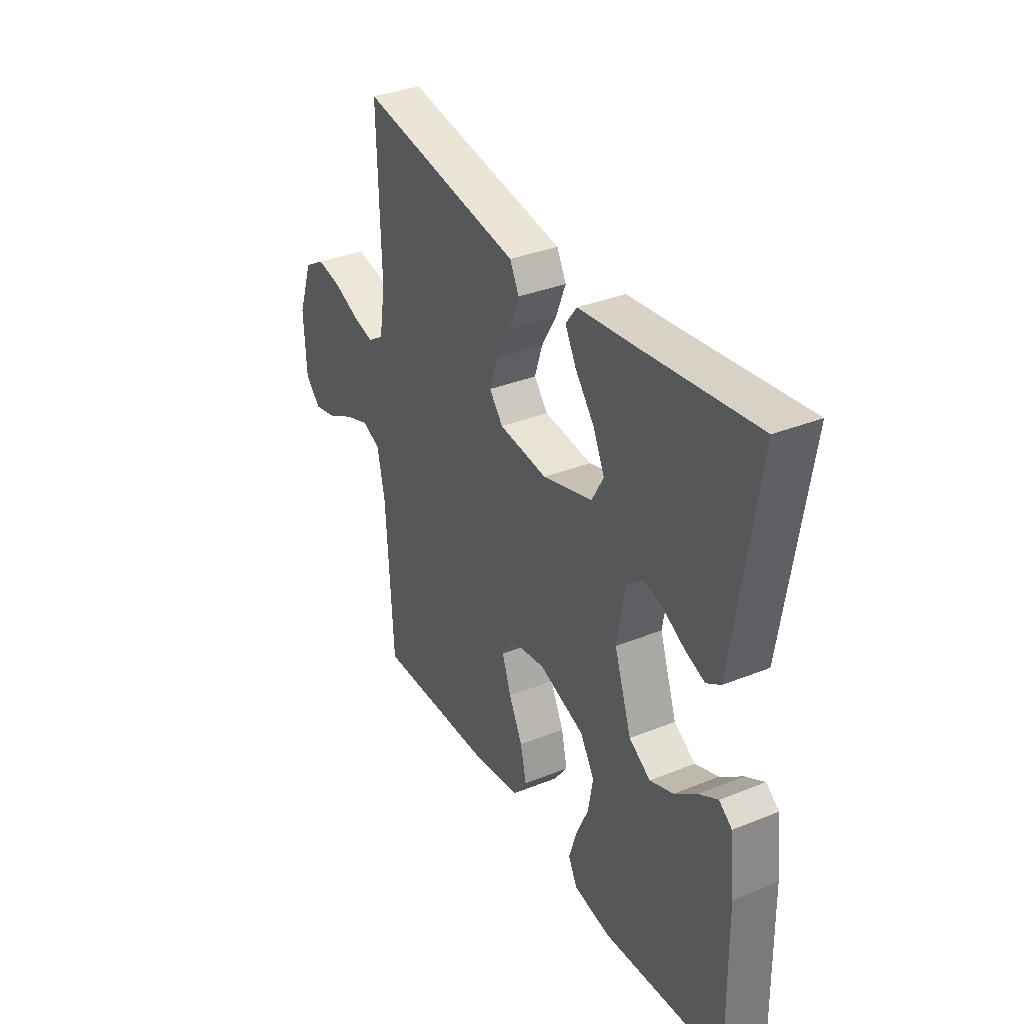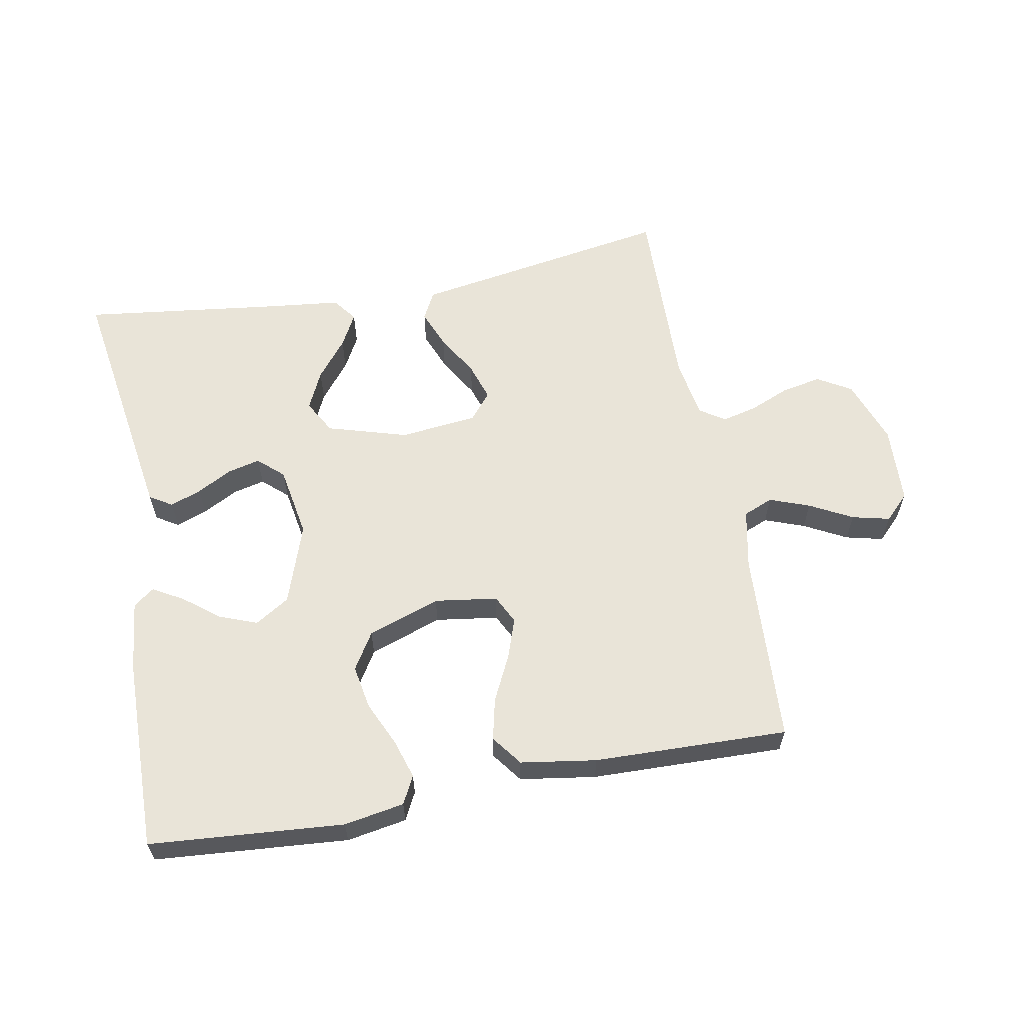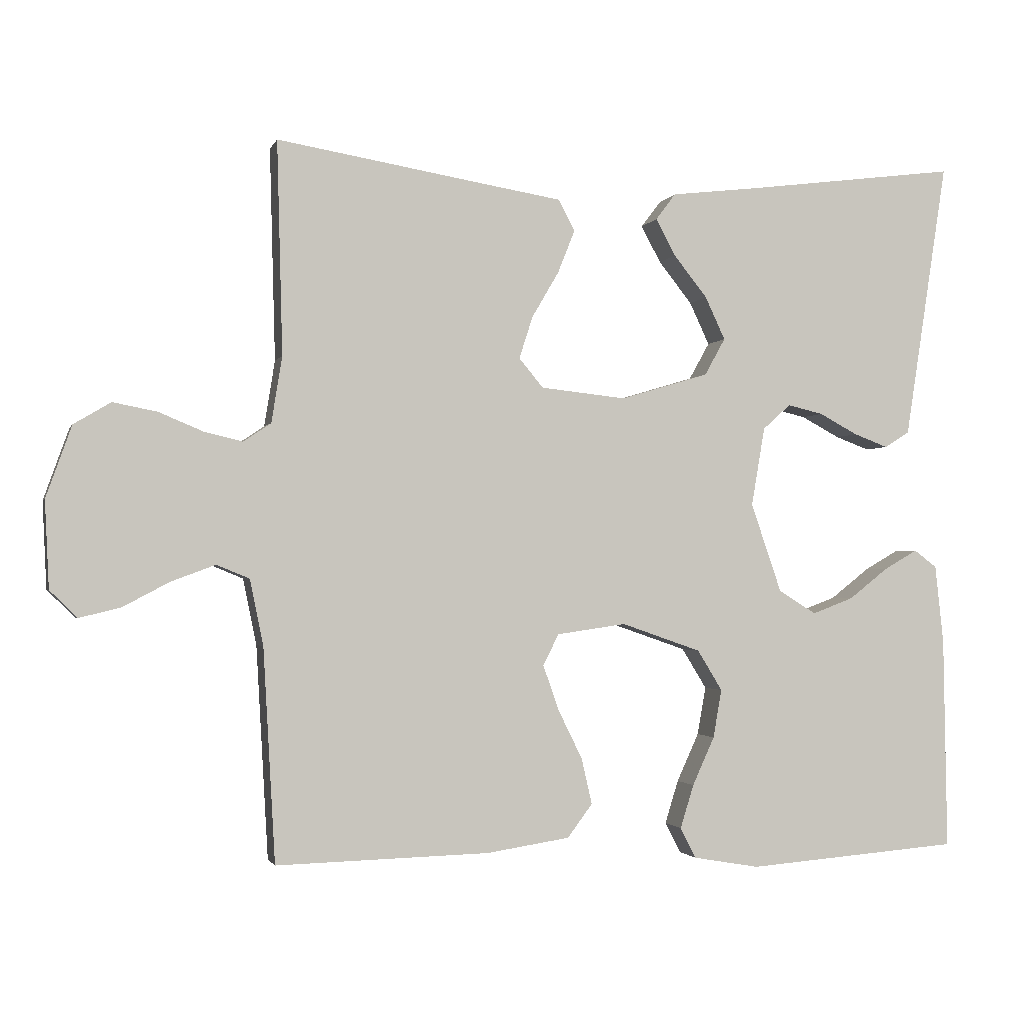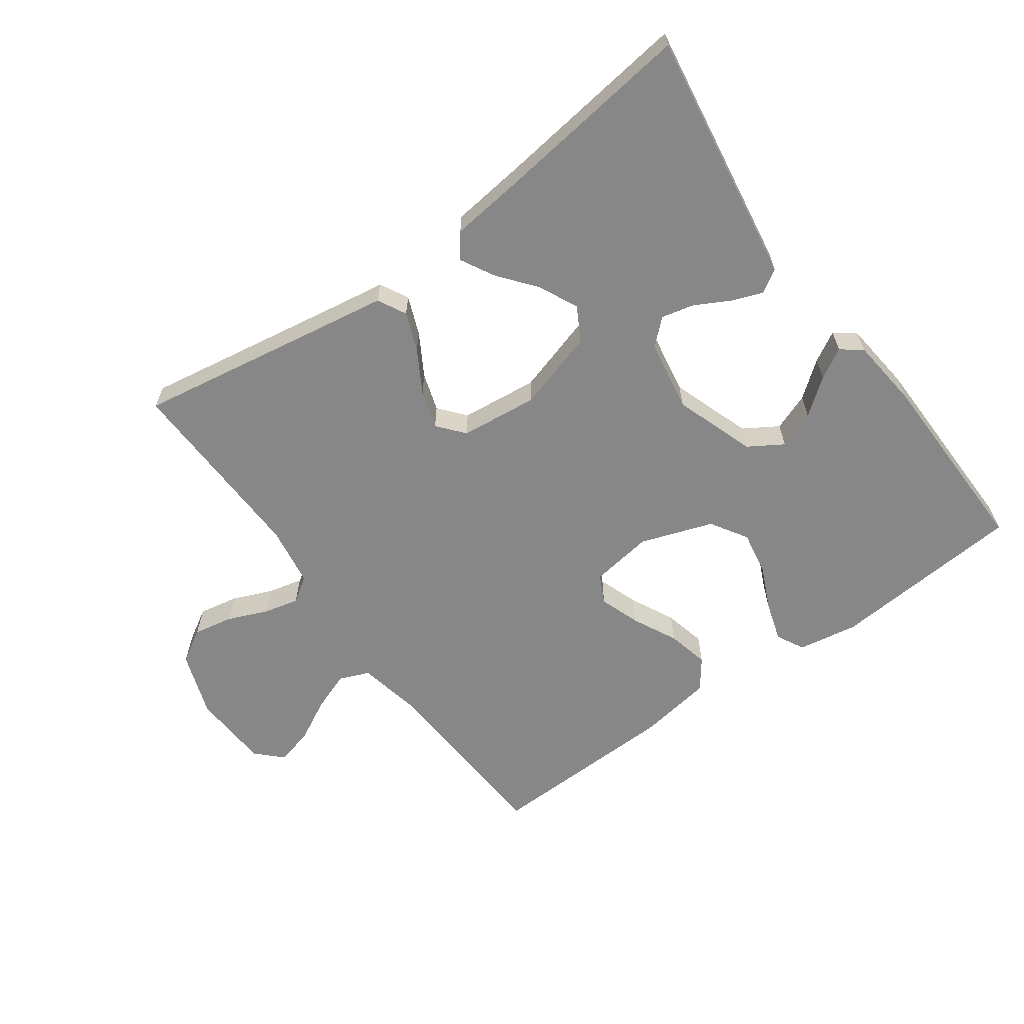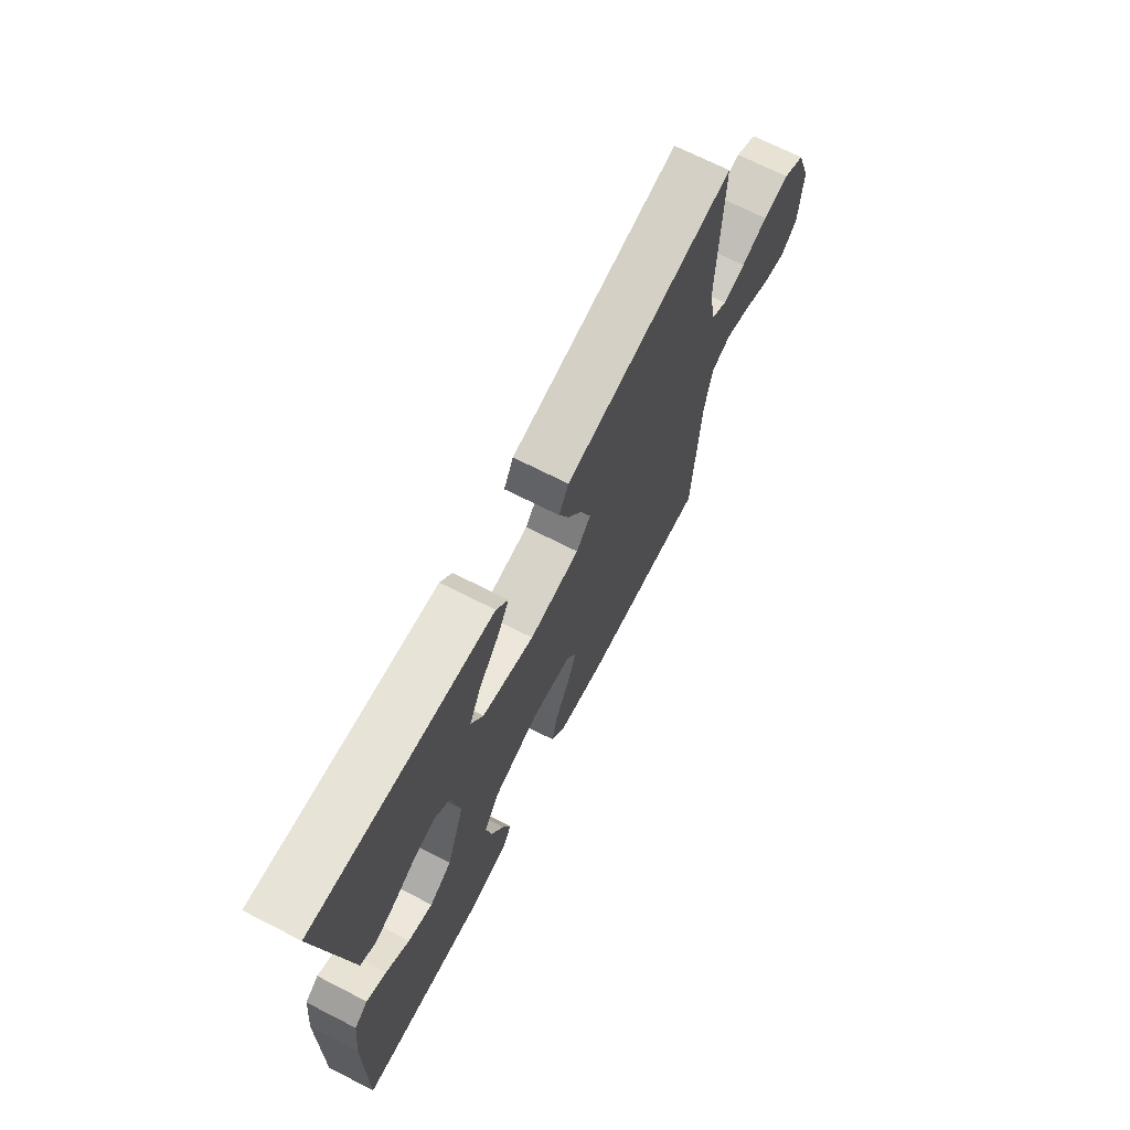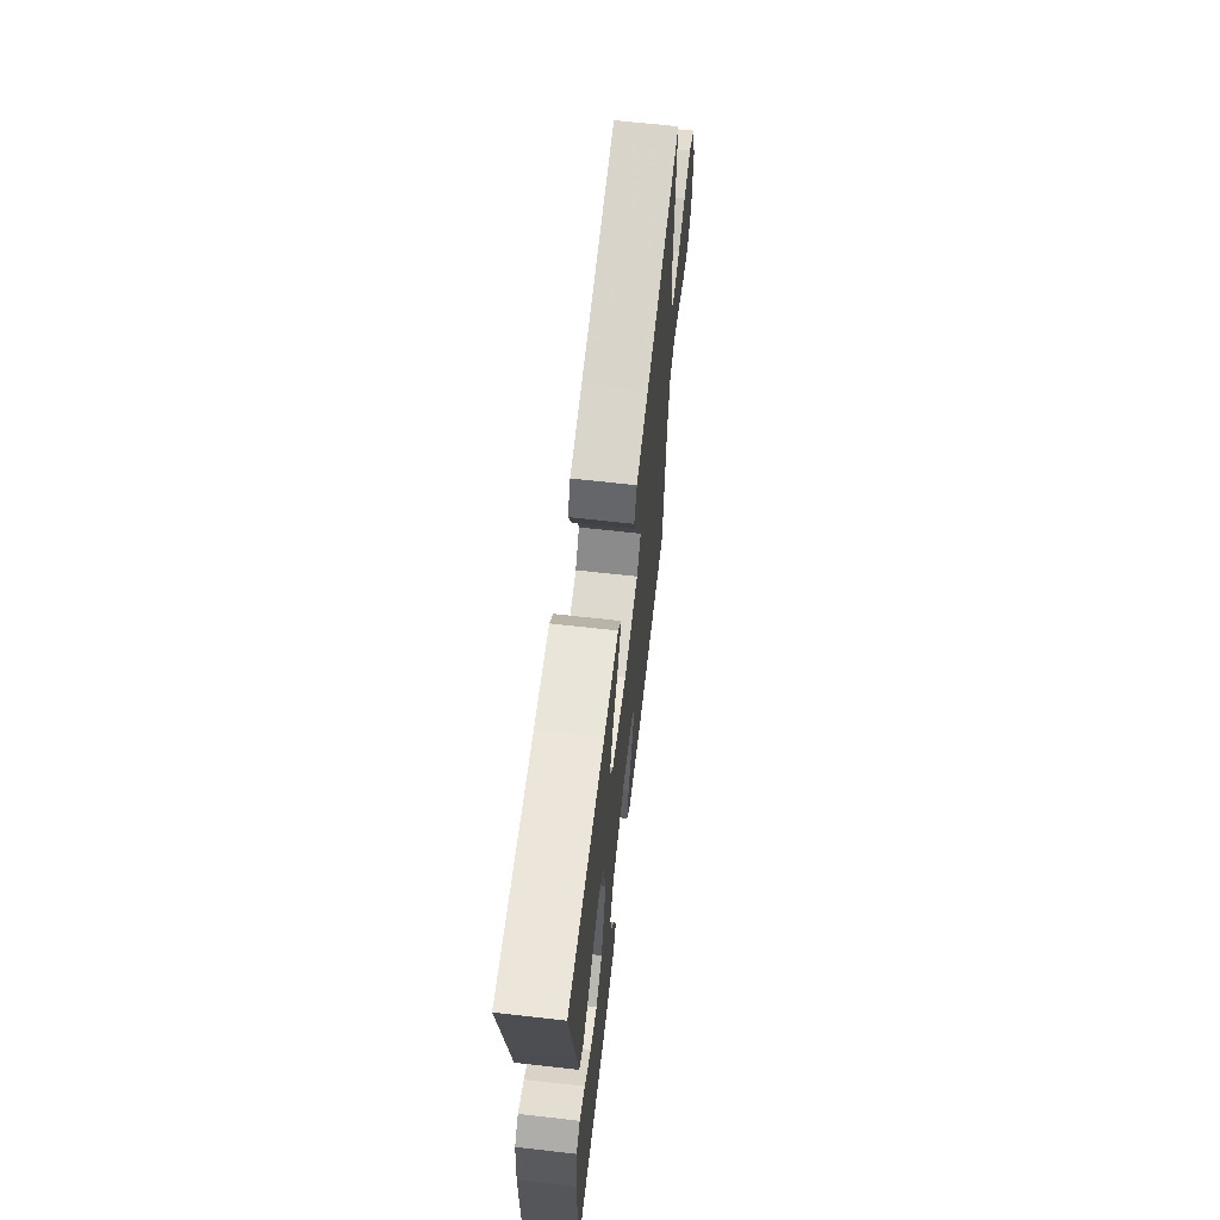
<metadata>
{"format":"obj","ext":"obj","renderer":"f3d","projection":"perspective","resolution":1024,"background":"white","views":[{"elev":34.6,"azim":61.7,"up":"+Z"},{"elev":60.5,"azim":169.4,"up":"+Y"},{"elev":-1.6,"azim":-14.3,"up":"+Z"},{"elev":-62.3,"azim":35.9,"up":"+Y"},{"elev":69.5,"azim":117.1,"up":"+Z"},{"elev":65.1,"azim":96.5,"up":"+Z"}]}
</metadata>
<code>
v 0.5 0.07 0.5
v 0.454 0.07 0.2
v 0.44 0.07 0.109
v 0.405 0.07 0.087
v 0.357 0.07 0.105
v 0.303 0.07 0.134
v 0.253 0.07 0.146
v 0.214 0.07 0.111
v 0.195 0.07 0
v 0.238 0.07 -0.125
v 0.291 0.07 -0.158
v 0.349 0.07 -0.136
v 0.404 0.07 -0.093
v 0.451 0.07 -0.066
v 0.483 0.07 -0.09
v 0.495 0.07 -0.2
v 0.5 0.07 -0.5
v 0.2 0.07 -0.524
v 0.107 0.07 -0.508
v 0.085 0.07 -0.465
v 0.104 0.07 -0.404
v 0.135 0.07 -0.336
v 0.147 0.07 -0.268
v 0.112 0.07 -0.211
v 0 0.07 -0.172
v -0.097 0.07 -0.186
v -0.119 0.07 -0.23
v -0.097 0.07 -0.293
v -0.063 0.07 -0.362
v -0.048 0.07 -0.427
v -0.083 0.07 -0.474
v -0.2 0.07 -0.492
v -0.5 0.07 -0.5
v -0.517 0.07 -0.2
v -0.536 0.07 -0.107
v -0.582 0.07 -0.088
v -0.644 0.07 -0.111
v -0.71 0.07 -0.146
v -0.768 0.07 -0.16
v -0.806 0.07 -0.122
v -0.812 0.07 0
v -0.776 0.07 0.101
v -0.724 0.07 0.132
v -0.662 0.07 0.12
v -0.6 0.07 0.094
v -0.546 0.07 0.081
v -0.507 0.07 0.107
v -0.492 0.07 0.2
v -0.5 0.07 0.5
v -0.2 0.07 0.45
v -0.096 0.07 0.433
v -0.073 0.07 0.389
v -0.097 0.07 0.329
v -0.135 0.07 0.264
v -0.154 0.07 0.205
v -0.12 0.07 0.164
v 0 0.07 0.151
v 0.124 0.07 0.188
v 0.153 0.07 0.24
v 0.125 0.07 0.3
v 0.078 0.07 0.359
v 0.05 0.07 0.411
v 0.078 0.07 0.448
v 0.2 0.07 0.462
v 0.5 0 0.5
v 0.454 0 0.2
v 0.44 0 0.109
v 0.405 0 0.087
v 0.357 0 0.105
v 0.303 0 0.134
v 0.253 0 0.146
v 0.214 0 0.111
v 0.195 0 0
v 0.238 0 -0.125
v 0.291 0 -0.158
v 0.349 0 -0.136
v 0.404 0 -0.093
v 0.451 0 -0.066
v 0.483 0 -0.09
v 0.495 0 -0.2
v 0.5 0 -0.5
v 0.2 0 -0.524
v 0.107 0 -0.508
v 0.085 0 -0.465
v 0.104 0 -0.404
v 0.135 0 -0.336
v 0.147 0 -0.268
v 0.112 0 -0.211
v 0 0 -0.172
v -0.097 0 -0.186
v -0.119 0 -0.23
v -0.097 0 -0.293
v -0.063 0 -0.362
v -0.048 0 -0.427
v -0.083 0 -0.474
v -0.2 0 -0.492
v -0.5 0 -0.5
v -0.517 0 -0.2
v -0.536 0 -0.107
v -0.582 0 -0.088
v -0.644 0 -0.111
v -0.71 0 -0.146
v -0.768 0 -0.16
v -0.806 0 -0.122
v -0.812 0 0
v -0.776 0 0.101
v -0.724 0 0.132
v -0.662 0 0.12
v -0.6 0 0.094
v -0.546 0 0.081
v -0.507 0 0.107
v -0.492 0 0.2
v -0.5 0 0.5
v -0.2 0 0.45
v -0.096 0 0.433
v -0.073 0 0.389
v -0.097 0 0.329
v -0.135 0 0.264
v -0.154 0 0.205
v -0.12 0 0.164
v 0 0 0.151
v 0.124 0 0.188
v 0.153 0 0.24
v 0.125 0 0.3
v 0.078 0 0.359
v 0.05 0 0.411
v 0.078 0 0.448
v 0.2 0 0.462
f 62 63 64
f 61 62 64
f 60 61 64
f 4 5 6
f 3 4 6
f 2 3 6
f 1 2 6
f 64 1 6
f 60 64 6
f 59 60 6
f 58 59 6 7
f 57 58 7 8
f 56 57 8 9
f 52 53 54
f 51 52 54
f 50 51 54
f 50 54 55
f 49 50 55
f 48 49 55
f 47 48 55 56
f 43 44 45
f 42 43 45
f 41 42 45
f 40 41 45
f 39 40 45
f 38 39 45
f 37 38 45
f 36 37 45 46
f 56 9 10
f 47 56 10
f 46 47 10
f 36 46 10
f 35 36 10
f 32 33 34
f 31 32 34
f 30 31 34
f 29 30 34
f 28 29 34
f 20 21 22
f 19 20 22
f 18 19 22
f 17 18 22
f 16 17 22
f 15 16 22
f 14 15 22
f 13 14 22
f 12 13 22
f 11 12 22 23
f 10 11 23 24
f 27 28 34 35
f 26 27 35
f 25 26 35 10
f 10 24 25
f 128 127 126
f 128 126 125
f 128 125 124
f 70 69 68
f 70 68 67
f 70 67 66
f 70 66 65
f 70 65 128
f 70 128 124
f 70 124 123
f 71 70 123 122
f 72 71 122 121
f 73 72 121 120
f 118 117 116
f 118 116 115
f 118 115 114
f 119 118 114
f 119 114 113
f 119 113 112
f 120 119 112 111
f 109 108 107
f 109 107 106
f 109 106 105
f 109 105 104
f 109 104 103
f 109 103 102
f 109 102 101
f 110 109 101 100
f 74 73 120
f 74 120 111
f 74 111 110
f 74 110 100
f 74 100 99
f 98 97 96
f 98 96 95
f 98 95 94
f 98 94 93
f 98 93 92
f 86 85 84
f 86 84 83
f 86 83 82
f 86 82 81
f 86 81 80
f 86 80 79
f 86 79 78
f 86 78 77
f 86 77 76
f 87 86 76 75
f 88 87 75 74
f 99 98 92 91
f 99 91 90
f 74 99 90 89
f 89 88 74
f 1 65 66 2
f 2 66 67 3
f 3 67 68 4
f 4 68 69 5
f 5 69 70 6
f 6 70 71 7
f 7 71 72 8
f 8 72 73 9
f 9 73 74 10
f 10 74 75 11
f 11 75 76 12
f 12 76 77 13
f 13 77 78 14
f 14 78 79 15
f 15 79 80 16
f 16 80 81 17
f 17 81 82 18
f 18 82 83 19
f 19 83 84 20
f 20 84 85 21
f 21 85 86 22
f 22 86 87 23
f 23 87 88 24
f 24 88 89 25
f 25 89 90 26
f 26 90 91 27
f 27 91 92 28
f 28 92 93 29
f 29 93 94 30
f 30 94 95 31
f 31 95 96 32
f 32 96 97 33
f 33 97 98 34
f 34 98 99 35
f 35 99 100 36
f 36 100 101 37
f 37 101 102 38
f 38 102 103 39
f 39 103 104 40
f 40 104 105 41
f 41 105 106 42
f 42 106 107 43
f 43 107 108 44
f 44 108 109 45
f 45 109 110 46
f 46 110 111 47
f 47 111 112 48
f 48 112 113 49
f 49 113 114 50
f 50 114 115 51
f 51 115 116 52
f 52 116 117 53
f 53 117 118 54
f 54 118 119 55
f 55 119 120 56
f 56 120 121 57
f 57 121 122 58
f 58 122 123 59
f 59 123 124 60
f 60 124 125 61
f 61 125 126 62
f 62 126 127 63
f 63 127 128 64
f 64 128 65 1

</code>
